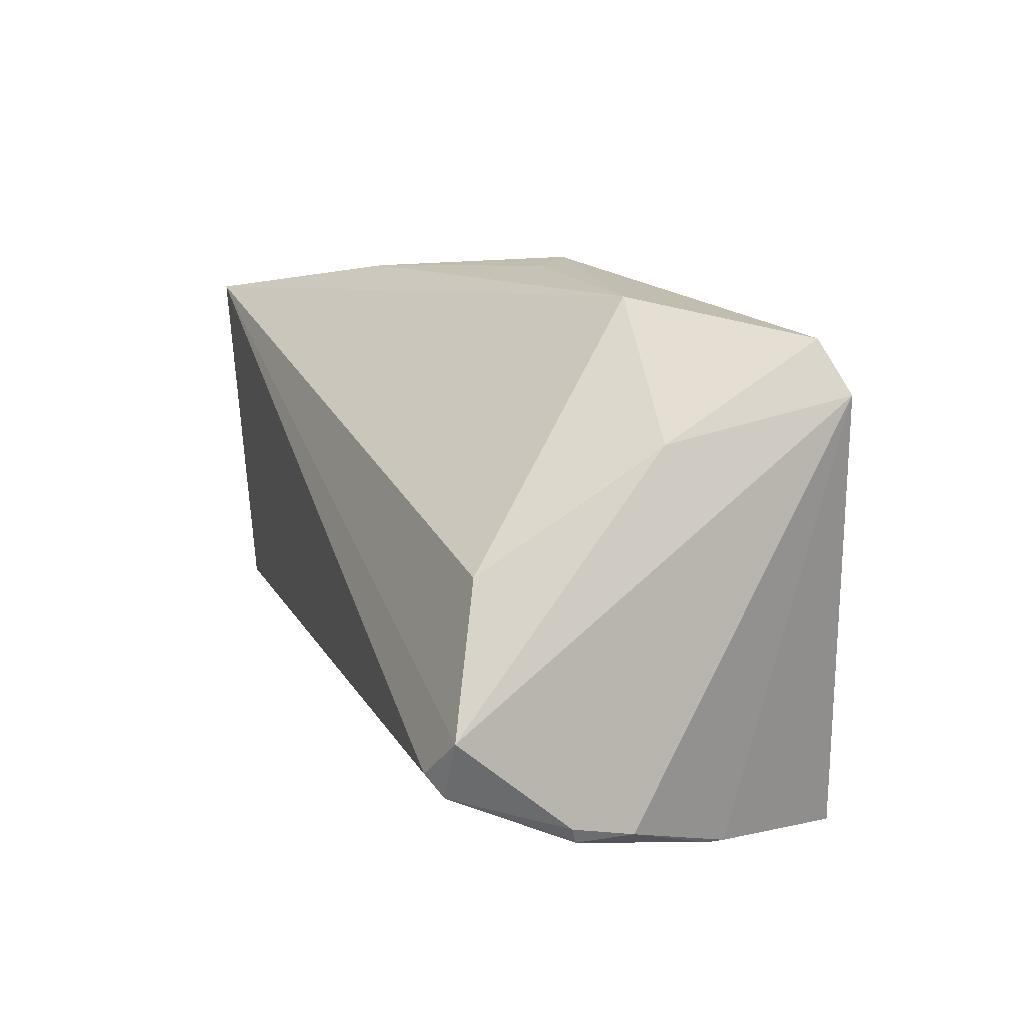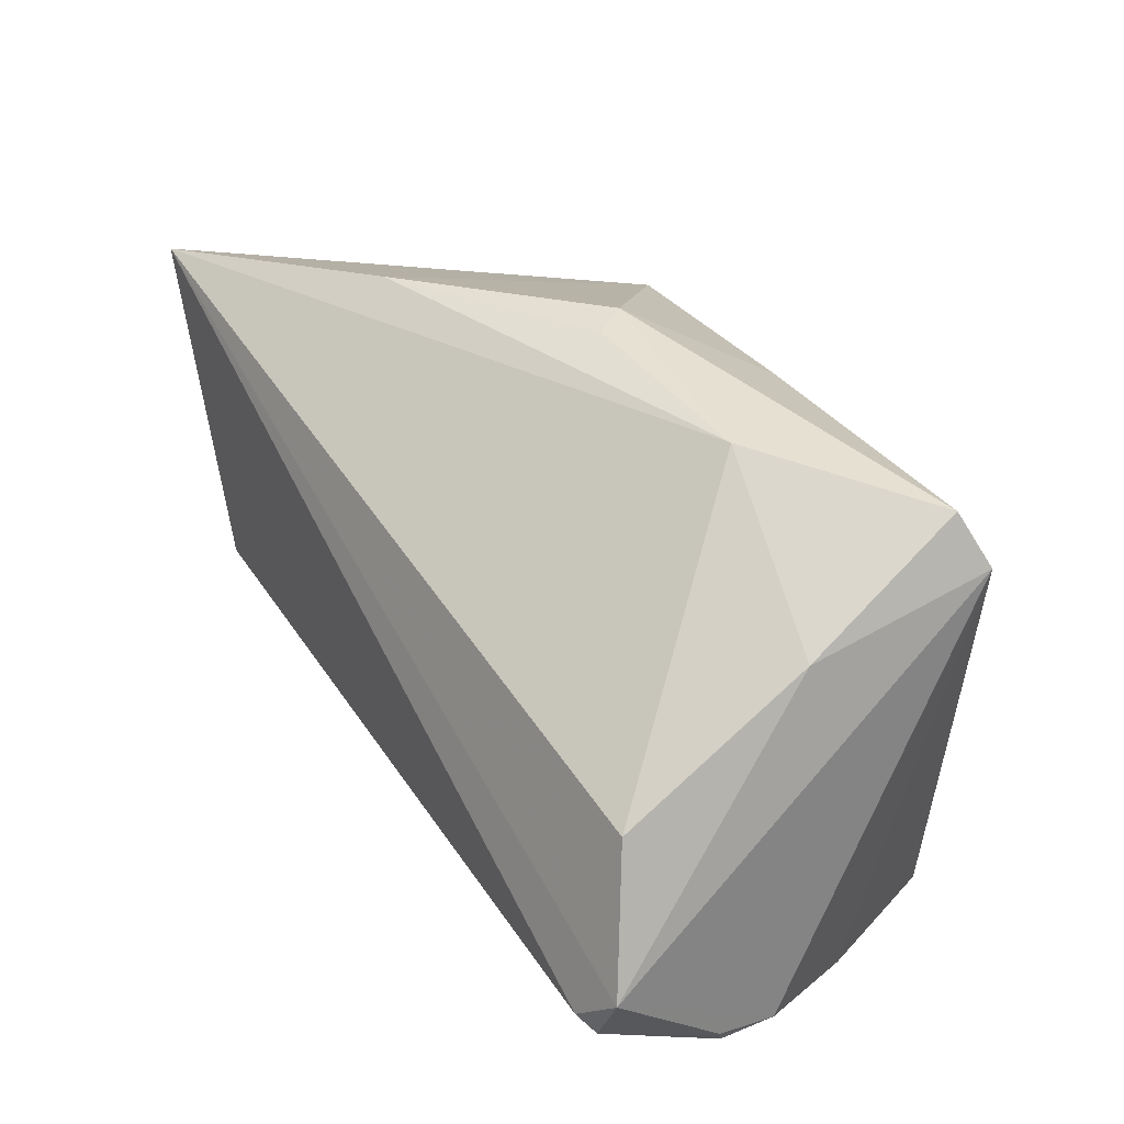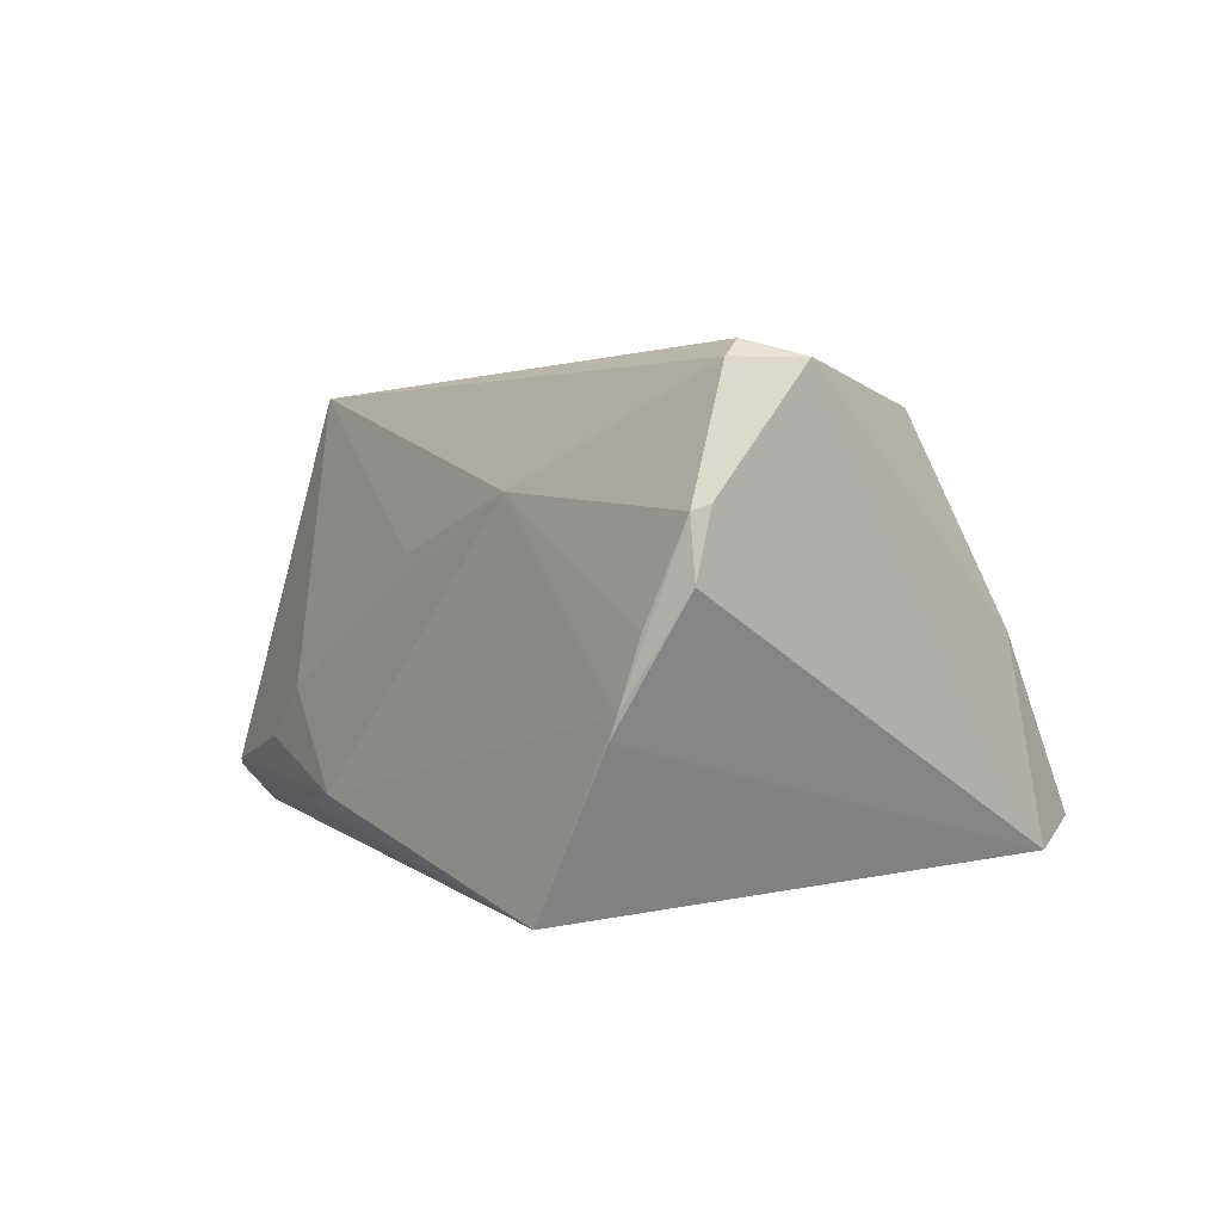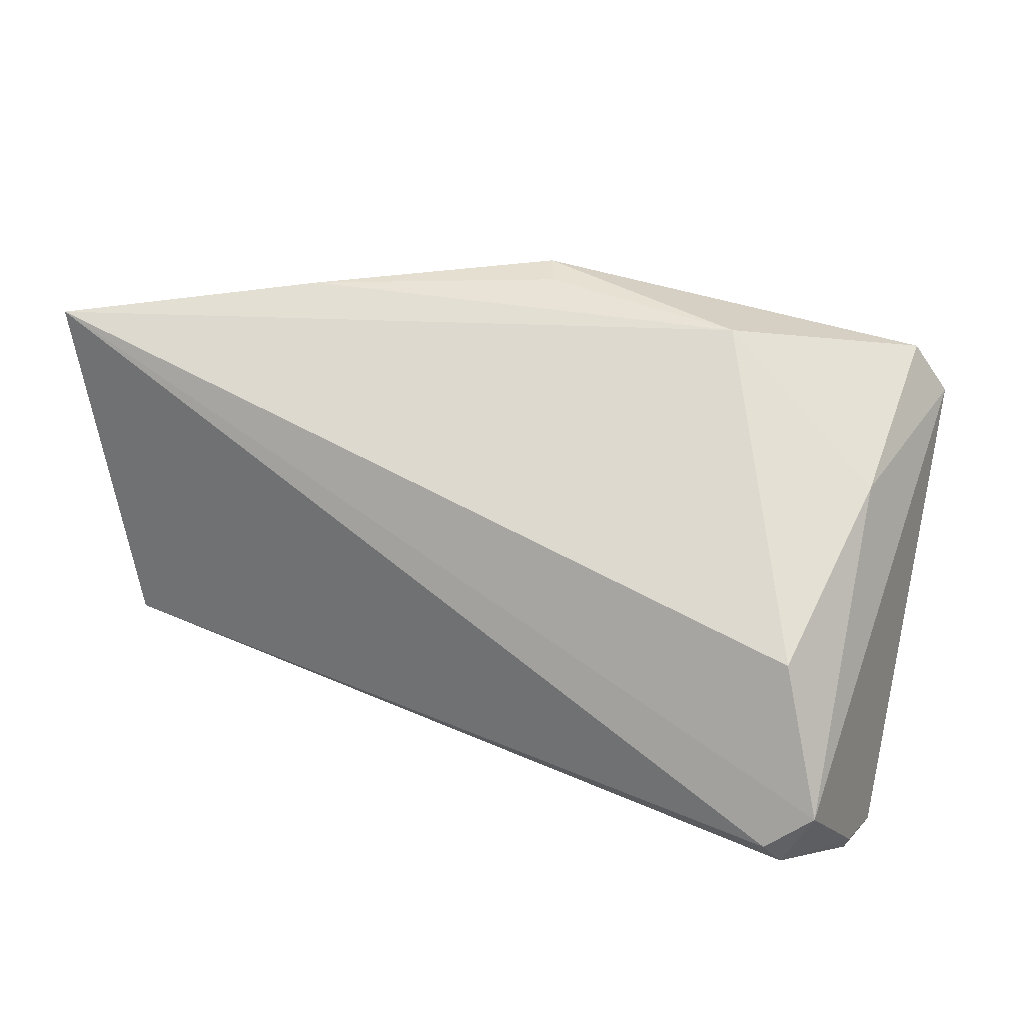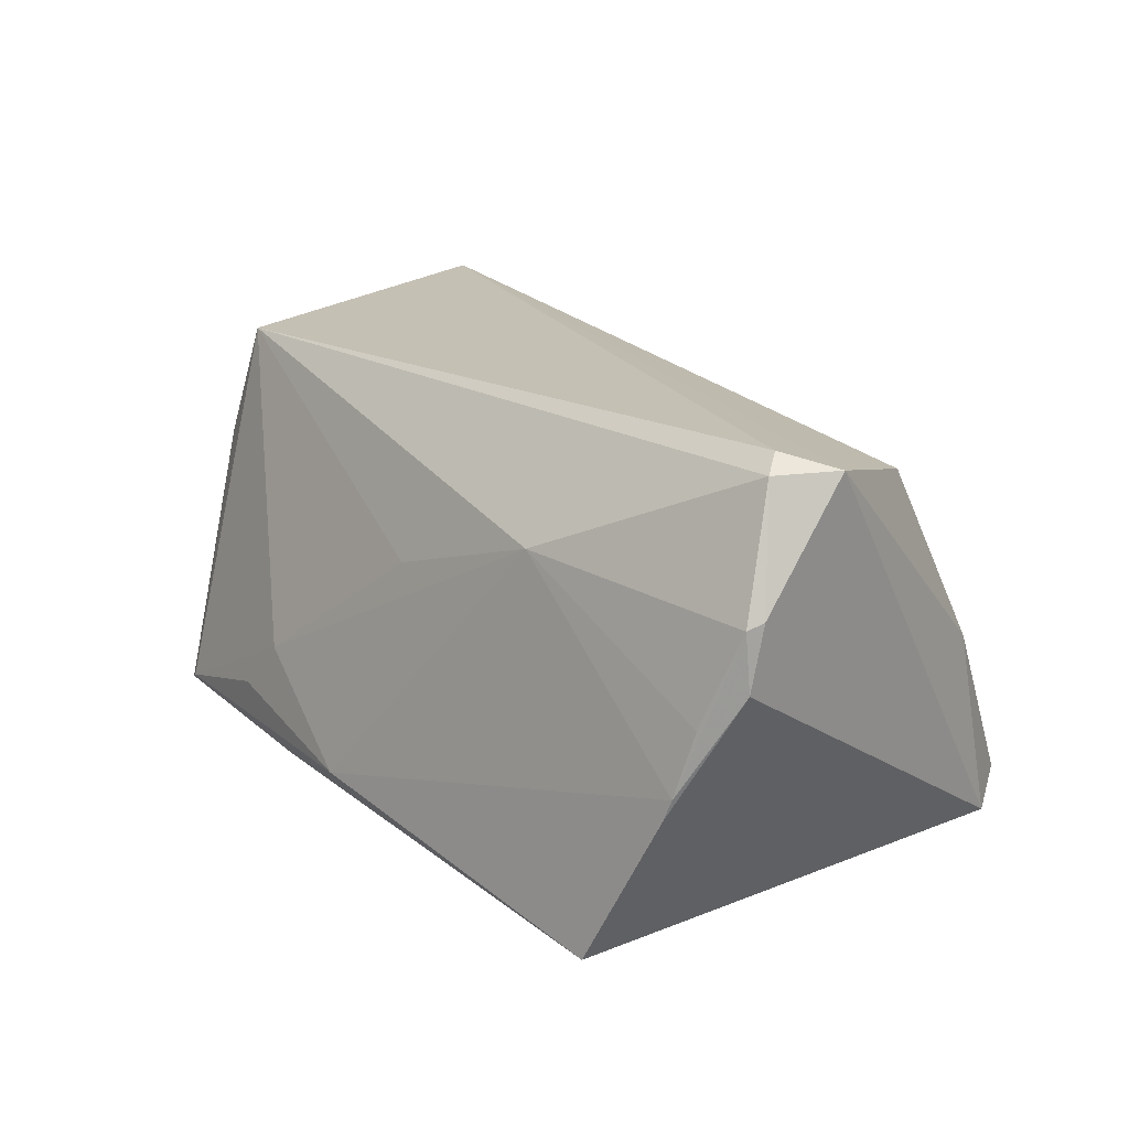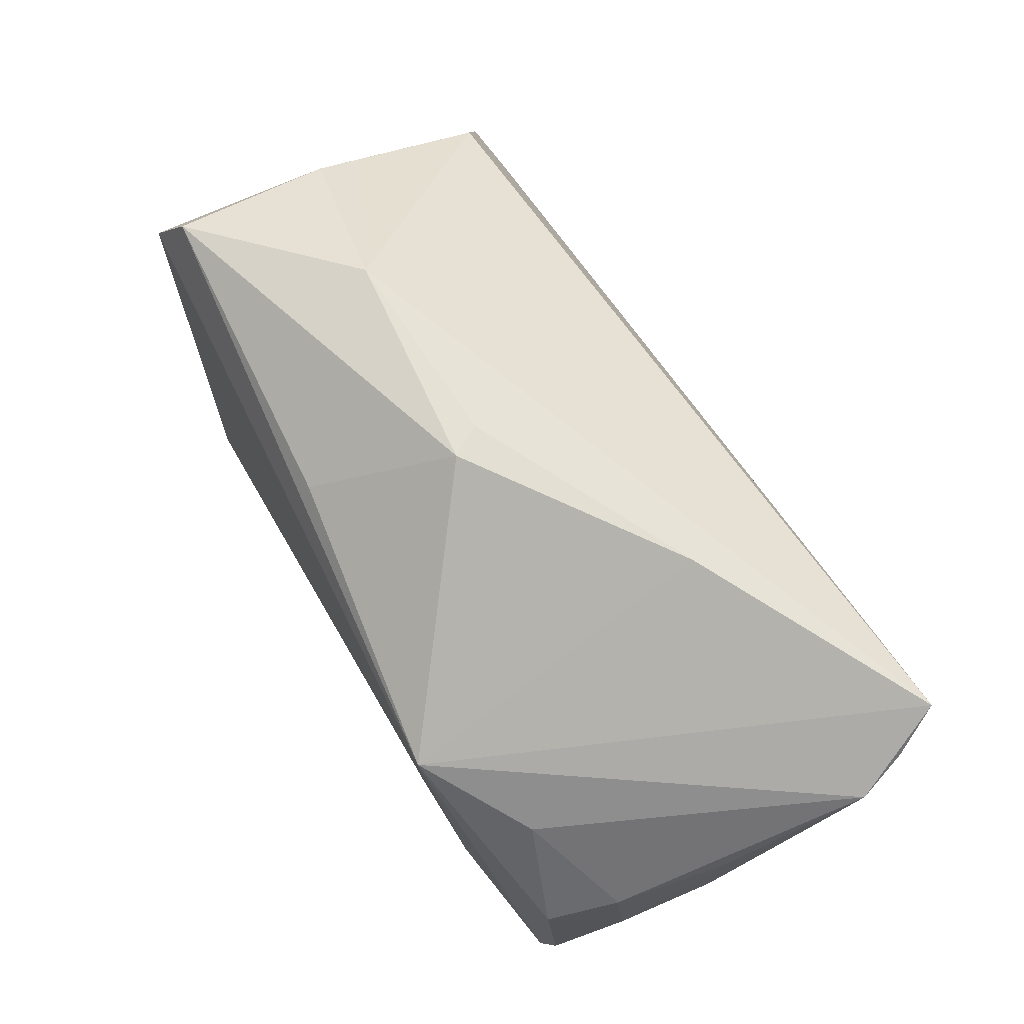
<metadata>
{"format":"obj","ext":"obj","renderer":"f3d","projection":"perspective","resolution":1024,"background":"white","views":[{"elev":9.6,"azim":70.6,"up":"+Y"},{"elev":33.4,"azim":59.7,"up":"+Y"},{"elev":2.7,"azim":56.6,"up":"+Z"},{"elev":26.1,"azim":30.5,"up":"+Y"},{"elev":17.8,"azim":46.3,"up":"+Z"},{"elev":76.9,"azim":-120.1,"up":"+Y"}]}
</metadata>
<code>
v -0.05255 0.004163 -0.02479
v -0.05838 0.0131 -0.0008776
v 0.002504 0.03663 -0.006715
v 0.05435 -0.03225 0.0008511
v -0.04655 -0.01525 0.02757
v 0.06001 -0.01576 0.028
v 0.03136 0.0328 -0.004078
v -0.03755 -0.01318 -0.02953
v -0.02862 -0.03236 -0.01614
v -0.02736 0.0212 -0.03
v -0.02211 -0.03231 -0.009505
v 0.05069 0.02842 -0.02192
v -0.05728 -0.008034 0.005141
v -0.05941 -0.0006153 -0.002898
v -0.04174 0.0167 -0.02113
v -0.005119 -0.03663 -0.02103
v 0.05586 -0.02337 0.028
v -0.0185 -0.03302 -0.02328
v -0.02549 -0.009677 -0.03
v 0.005008 0.03557 -0.002599
v -0.0545 -0.01821 -0.02679
v -0.05088 -0.02195 -0.02723
v -0.0577 0.02625 0.02388
v -0.05599 -0.01314 -0.02517
v 0.05869 -0.02955 0.01273
v 0.0596 -0.02757 0.01348
v -0.04819 -0.02788 -0.02184
v -0.02381 0.03457 0.01263
v 0.002464 -0.03021 0.007542
v -0.04906 -0.01602 0.01946
v 0.05429 -0.02064 0.03
v -0.05172 -0.01187 0.01822
v 0.02571 -0.03076 0.01469
v 0.04122 -0.03663 -0.03
v 0.05334 0.002048 0.02353
v -0.04628 -0.02891 -0.02084
v 0.05912 -0.0292 0.005377
v -0.05444 0.03006 0.02989
v -0.05124 -0.01677 0.01225
v 0.05353 0.01658 -0.0004248
v -0.05542 0.008021 -0.01561
v 0.01093 0.0266 -0.02455
v 0.05344 0.01293 0.00567
v 0.05235 -0.03381 -0.007385
v -0.05782 -0.002171 -0.01581
v -0.06001 0.02397 0.01749
v -0.04932 -0.008939 0.02509
v 0.05426 0.02167 -0.02492
v -0.05751 -0.01336 -0.01592
v 0.05135 -0.03411 -0.01006
f 12 48 10
f 50 48 37
f 10 48 34
f 48 50 34
f 46 10 15
f 10 1 15
f 38 10 46
f 10 3 42
f 42 12 10
f 3 12 42
f 48 12 40
f 31 38 5
f 46 15 41
f 41 15 1
f 27 39 49
f 49 39 13
f 28 20 3
f 28 3 10
f 10 38 28
f 7 40 12
f 7 12 3
f 3 20 7
f 20 28 7
f 7 38 35
f 7 28 38
f 6 40 35
f 35 38 6
f 38 31 6
f 48 40 6
f 37 48 6
f 5 38 23
f 23 47 5
f 23 38 46
f 13 39 32
f 5 47 32
f 46 13 32
f 32 23 46
f 47 23 32
f 46 41 2
f 1 24 45
f 45 41 1
f 45 2 41
f 24 49 45
f 46 2 45
f 34 22 8
f 21 49 24
f 21 24 1
f 21 22 27
f 27 49 21
f 21 1 10
f 10 8 21
f 21 8 22
f 35 40 43
f 43 7 35
f 40 7 43
f 36 11 5
f 36 39 27
f 5 39 36
f 30 39 5
f 5 32 30
f 30 32 39
f 10 34 19
f 19 8 10
f 34 8 19
f 14 45 49
f 14 49 13
f 46 45 14
f 14 13 46
f 44 34 50
f 44 16 34
f 44 25 4
f 44 50 37
f 37 25 44
f 11 36 9
f 9 16 11
f 36 16 9
f 34 16 18
f 27 22 18
f 18 22 34
f 18 36 27
f 18 16 36
f 37 6 26
f 26 25 37
f 17 6 31
f 17 26 6
f 25 26 17
f 17 31 5
f 33 44 4
f 16 44 33
f 4 25 33
f 11 16 33
f 25 17 33
f 33 17 5
f 5 11 29
f 29 33 5
f 11 33 29

</code>
